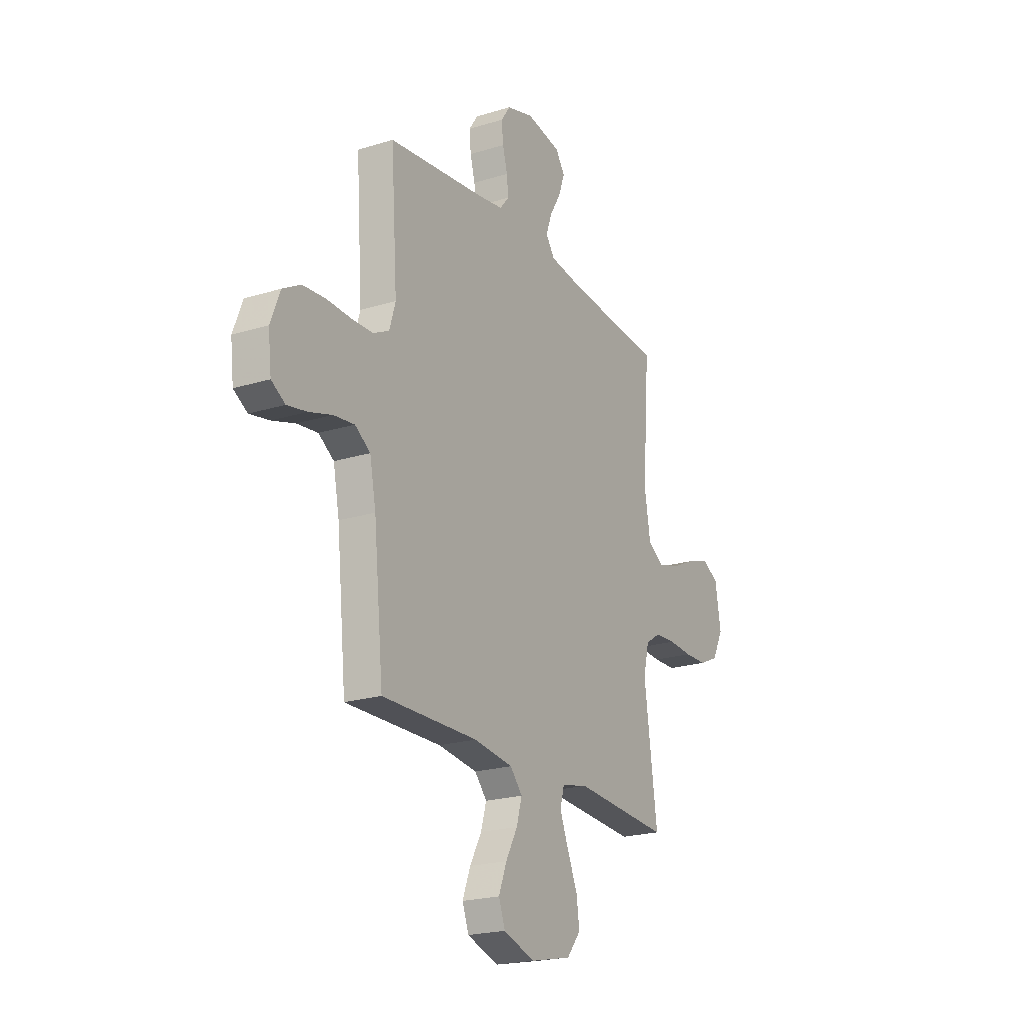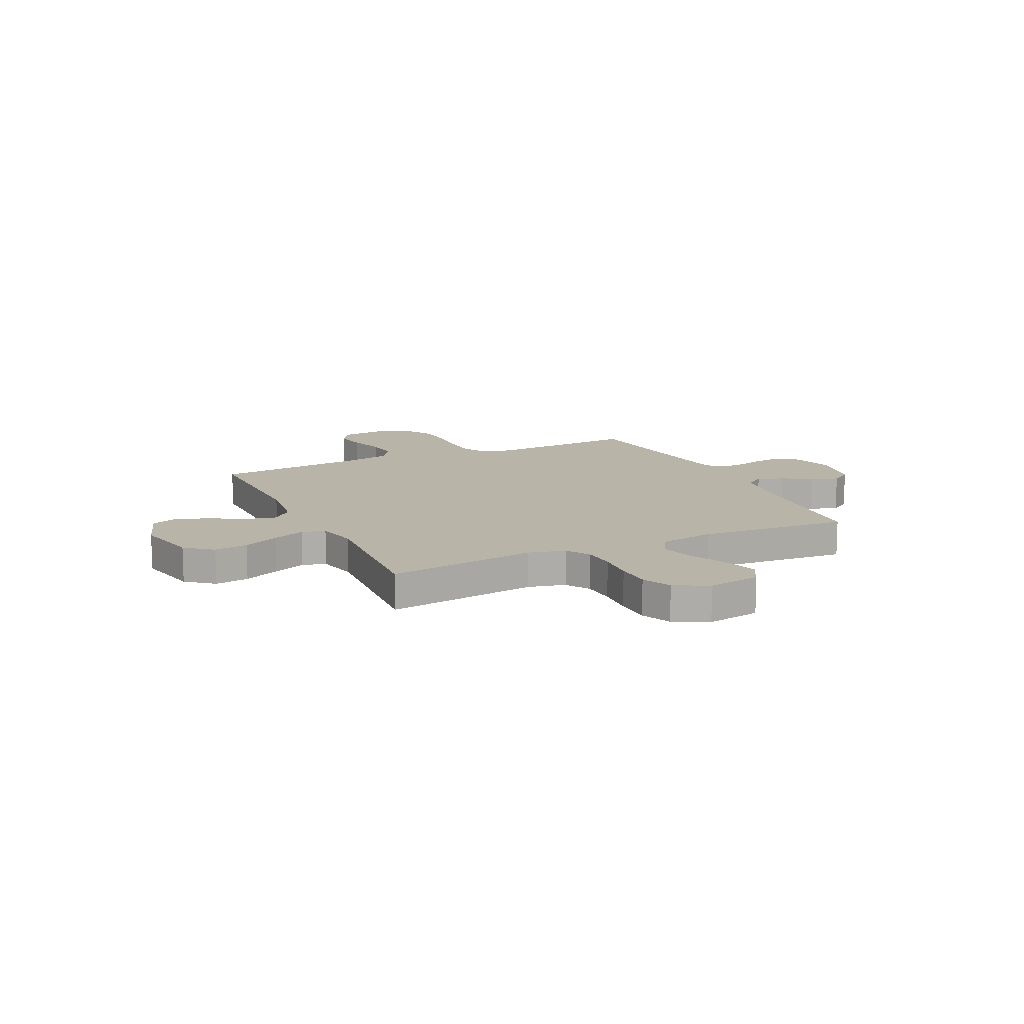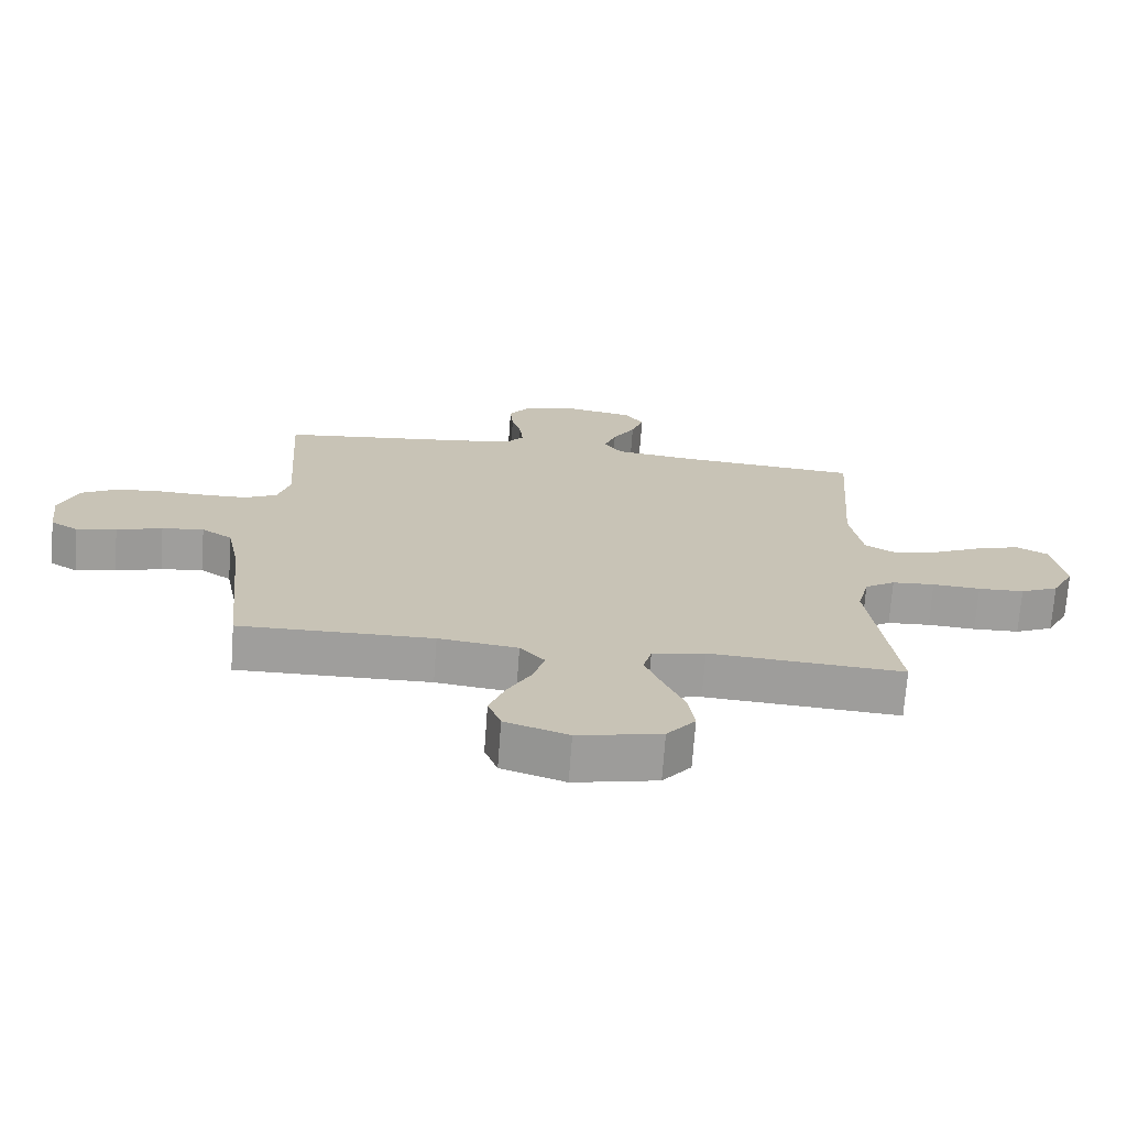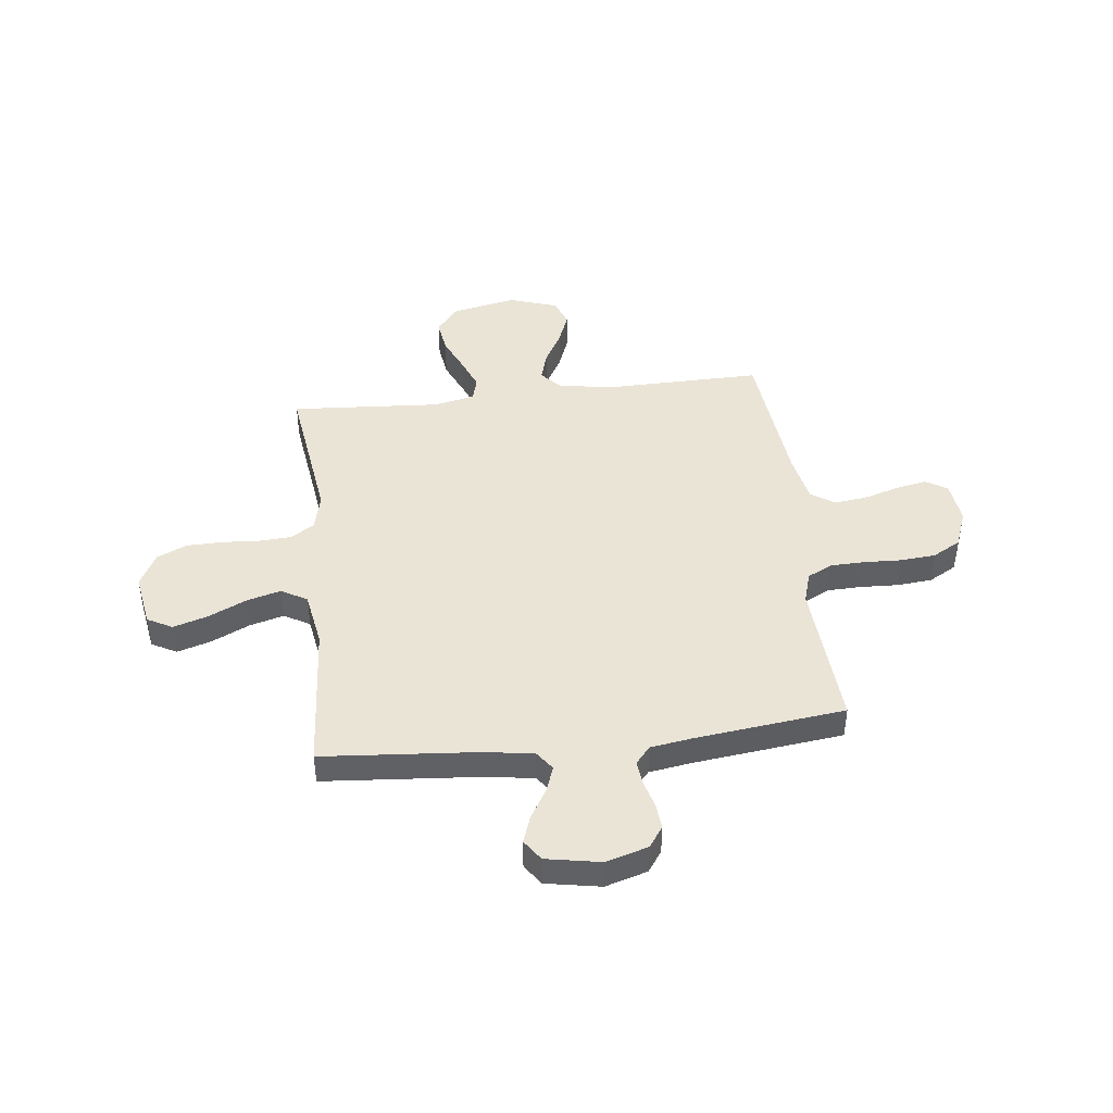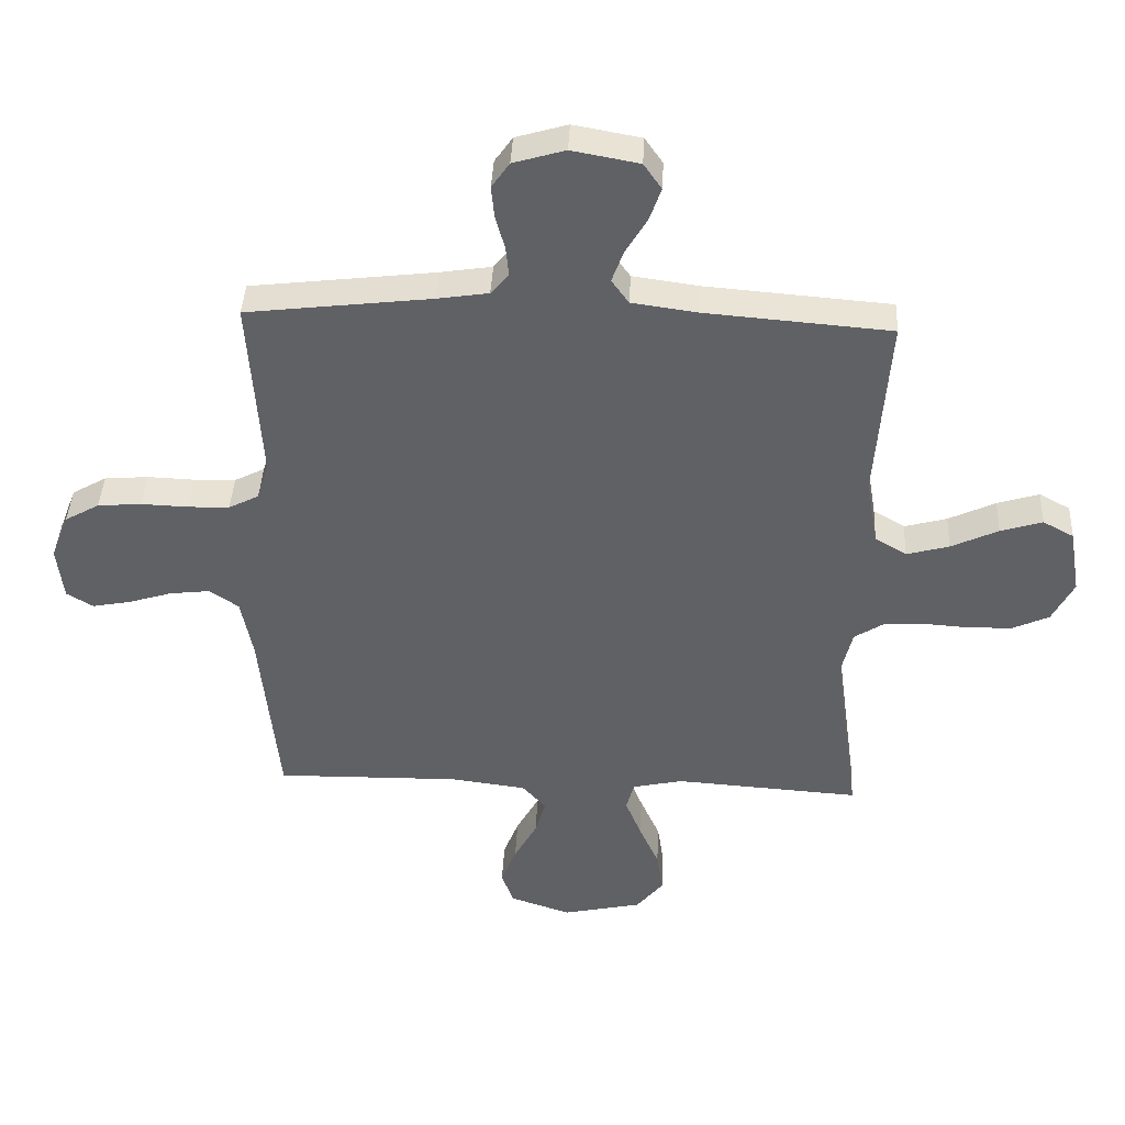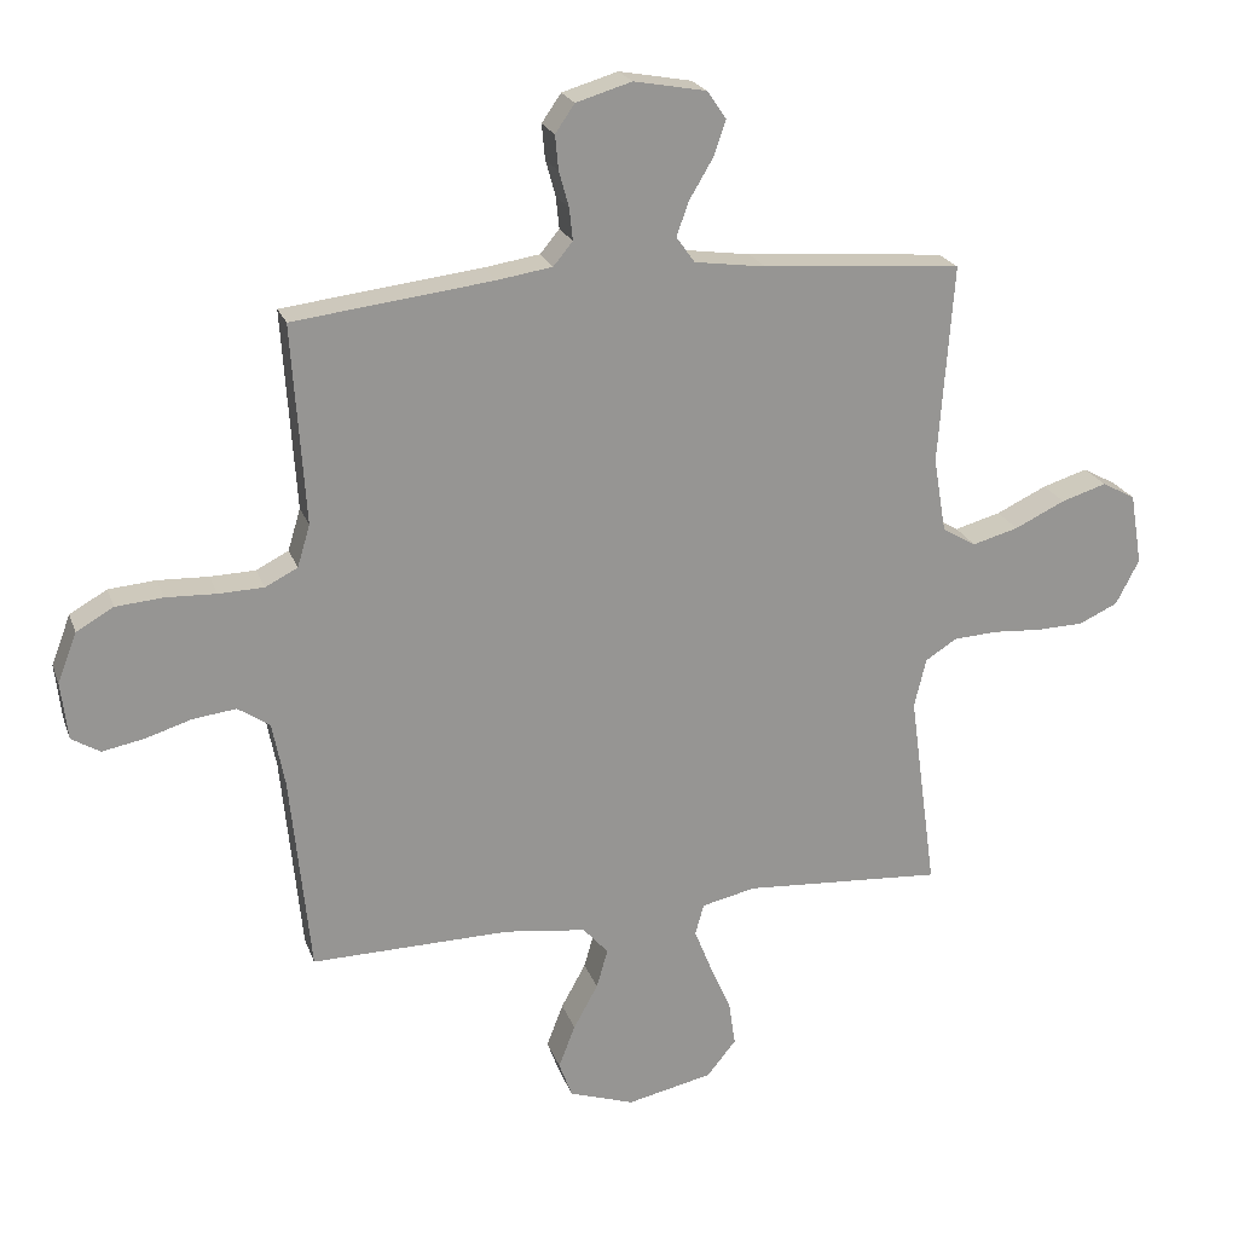
<metadata>
{"format":"obj","ext":"obj","renderer":"f3d","projection":"perspective","resolution":1024,"background":"white","views":[{"elev":-21.4,"azim":118.8,"up":"+Z"},{"elev":13.1,"azim":-115.3,"up":"+Y"},{"elev":-71.0,"azim":175.8,"up":"+Z"},{"elev":43.8,"azim":-6.6,"up":"+Y"},{"elev":40.8,"azim":-177.2,"up":"+Z"},{"elev":22.1,"azim":163.2,"up":"+Z"}]}
</metadata>
<code>
v 0.5 0.07 -0.5
v 0.2 0.07 -0.495
v 0.077 0.07 -0.511
v 0.039 0.07 -0.554
v 0.056 0.07 -0.613
v 0.093 0.07 -0.68
v 0.118 0.07 -0.745
v 0.098 0.07 -0.799
v 0 0.07 -0.832
v -0.129 0.07 -0.804
v -0.173 0.07 -0.75
v -0.163 0.07 -0.682
v -0.131 0.07 -0.61
v -0.105 0.07 -0.545
v -0.118 0.07 -0.498
v -0.2 0.07 -0.48
v -0.5 0.07 -0.5
v -0.459 0.07 -0.2
v -0.477 0.07 -0.126
v -0.524 0.07 -0.096
v -0.59 0.07 -0.092
v -0.664 0.07 -0.097
v -0.735 0.07 -0.095
v -0.794 0.07 -0.068
v -0.829 0.07 0
v -0.811 0.07 0.107
v -0.761 0.07 0.134
v -0.693 0.07 0.113
v -0.617 0.07 0.077
v -0.548 0.07 0.058
v -0.497 0.07 0.088
v -0.478 0.07 0.2
v -0.5 0.07 0.5
v -0.2 0.07 0.524
v -0.093 0.07 0.539
v -0.065 0.07 0.578
v -0.084 0.07 0.63
v -0.119 0.07 0.689
v -0.138 0.07 0.743
v -0.109 0.07 0.785
v 0 0.07 0.805
v 0.084 0.07 0.78
v 0.113 0.07 0.738
v 0.108 0.07 0.686
v 0.093 0.07 0.632
v 0.088 0.07 0.584
v 0.117 0.07 0.549
v 0.2 0.07 0.536
v 0.5 0.07 0.5
v 0.48 0.07 0.2
v 0.499 0.07 0.137
v 0.548 0.07 0.112
v 0.616 0.07 0.11
v 0.692 0.07 0.113
v 0.763 0.07 0.107
v 0.819 0.07 0.075
v 0.848 0.07 0
v 0.838 0.07 -0.087
v 0.795 0.07 -0.113
v 0.733 0.07 -0.101
v 0.662 0.07 -0.079
v 0.597 0.07 -0.071
v 0.549 0.07 -0.103
v 0.53 0.07 -0.2
v 0.5 0 -0.5
v 0.2 0 -0.495
v 0.077 0 -0.511
v 0.039 0 -0.554
v 0.056 0 -0.613
v 0.093 0 -0.68
v 0.118 0 -0.745
v 0.098 0 -0.799
v 0 0 -0.832
v -0.129 0 -0.804
v -0.173 0 -0.75
v -0.163 0 -0.682
v -0.131 0 -0.61
v -0.105 0 -0.545
v -0.118 0 -0.498
v -0.2 0 -0.48
v -0.5 0 -0.5
v -0.459 0 -0.2
v -0.477 0 -0.126
v -0.524 0 -0.096
v -0.59 0 -0.092
v -0.664 0 -0.097
v -0.735 0 -0.095
v -0.794 0 -0.068
v -0.829 0 0
v -0.811 0 0.107
v -0.761 0 0.134
v -0.693 0 0.113
v -0.617 0 0.077
v -0.548 0 0.058
v -0.497 0 0.088
v -0.478 0 0.2
v -0.5 0 0.5
v -0.2 0 0.524
v -0.093 0 0.539
v -0.065 0 0.578
v -0.084 0 0.63
v -0.119 0 0.689
v -0.138 0 0.743
v -0.109 0 0.785
v 0 0 0.805
v 0.084 0 0.78
v 0.113 0 0.738
v 0.108 0 0.686
v 0.093 0 0.632
v 0.088 0 0.584
v 0.117 0 0.549
v 0.2 0 0.536
v 0.5 0 0.5
v 0.48 0 0.2
v 0.499 0 0.137
v 0.548 0 0.112
v 0.616 0 0.11
v 0.692 0 0.113
v 0.763 0 0.107
v 0.819 0 0.075
v 0.848 0 0
v 0.838 0 -0.087
v 0.795 0 -0.113
v 0.733 0 -0.101
v 0.662 0 -0.079
v 0.597 0 -0.071
v 0.549 0 -0.103
v 0.53 0 -0.2
f 58 59 60 61
f 58 61 62
f 57 58 62
f 56 57 62
f 53 54 55 56
f 52 53 56 62
f 51 52 62 63
f 48 49 50
f 47 48 50 51
f 42 43 44 45
f 42 45 46
f 41 42 46
f 40 41 46
f 37 38 39 40
f 36 37 40 46
f 35 36 46 47
f 32 33 34
f 31 32 34 35
f 26 27 28 29
f 26 29 30
f 25 26 30
f 24 25 30
f 21 22 23 24
f 20 21 24 30
f 19 20 30 31
f 16 17 18
f 15 16 18 19
f 10 11 12 13
f 10 13 14
f 9 10 14
f 8 9 14 15
f 5 6 7 8
f 4 5 8 15
f 64 1 2
f 64 2 3
f 63 64 3
f 51 63 3
f 31 35 47 51
f 15 19 31 51
f 3 4 15 51
f 125 124 123 122
f 126 125 122
f 126 122 121
f 126 121 120
f 120 119 118 117
f 126 120 117 116
f 127 126 116 115
f 114 113 112
f 115 114 112 111
f 109 108 107 106
f 110 109 106
f 110 106 105
f 110 105 104
f 104 103 102 101
f 110 104 101 100
f 111 110 100 99
f 98 97 96
f 99 98 96 95
f 93 92 91 90
f 94 93 90
f 94 90 89
f 94 89 88
f 88 87 86 85
f 94 88 85 84
f 95 94 84 83
f 82 81 80
f 83 82 80 79
f 77 76 75 74
f 78 77 74
f 78 74 73
f 79 78 73 72
f 72 71 70 69
f 79 72 69 68
f 66 65 128
f 67 66 128
f 67 128 127
f 67 127 115
f 115 111 99 95
f 115 95 83 79
f 115 79 68 67
f 1 65 66 2
f 2 66 67 3
f 3 67 68 4
f 4 68 69 5
f 5 69 70 6
f 6 70 71 7
f 7 71 72 8
f 8 72 73 9
f 9 73 74 10
f 10 74 75 11
f 11 75 76 12
f 12 76 77 13
f 13 77 78 14
f 14 78 79 15
f 15 79 80 16
f 16 80 81 17
f 17 81 82 18
f 18 82 83 19
f 19 83 84 20
f 20 84 85 21
f 21 85 86 22
f 22 86 87 23
f 23 87 88 24
f 24 88 89 25
f 25 89 90 26
f 26 90 91 27
f 27 91 92 28
f 28 92 93 29
f 29 93 94 30
f 30 94 95 31
f 31 95 96 32
f 32 96 97 33
f 33 97 98 34
f 34 98 99 35
f 35 99 100 36
f 36 100 101 37
f 37 101 102 38
f 38 102 103 39
f 39 103 104 40
f 40 104 105 41
f 41 105 106 42
f 42 106 107 43
f 43 107 108 44
f 44 108 109 45
f 45 109 110 46
f 46 110 111 47
f 47 111 112 48
f 48 112 113 49
f 49 113 114 50
f 50 114 115 51
f 51 115 116 52
f 52 116 117 53
f 53 117 118 54
f 54 118 119 55
f 55 119 120 56
f 56 120 121 57
f 57 121 122 58
f 58 122 123 59
f 59 123 124 60
f 60 124 125 61
f 61 125 126 62
f 62 126 127 63
f 63 127 128 64
f 64 128 65 1

</code>
